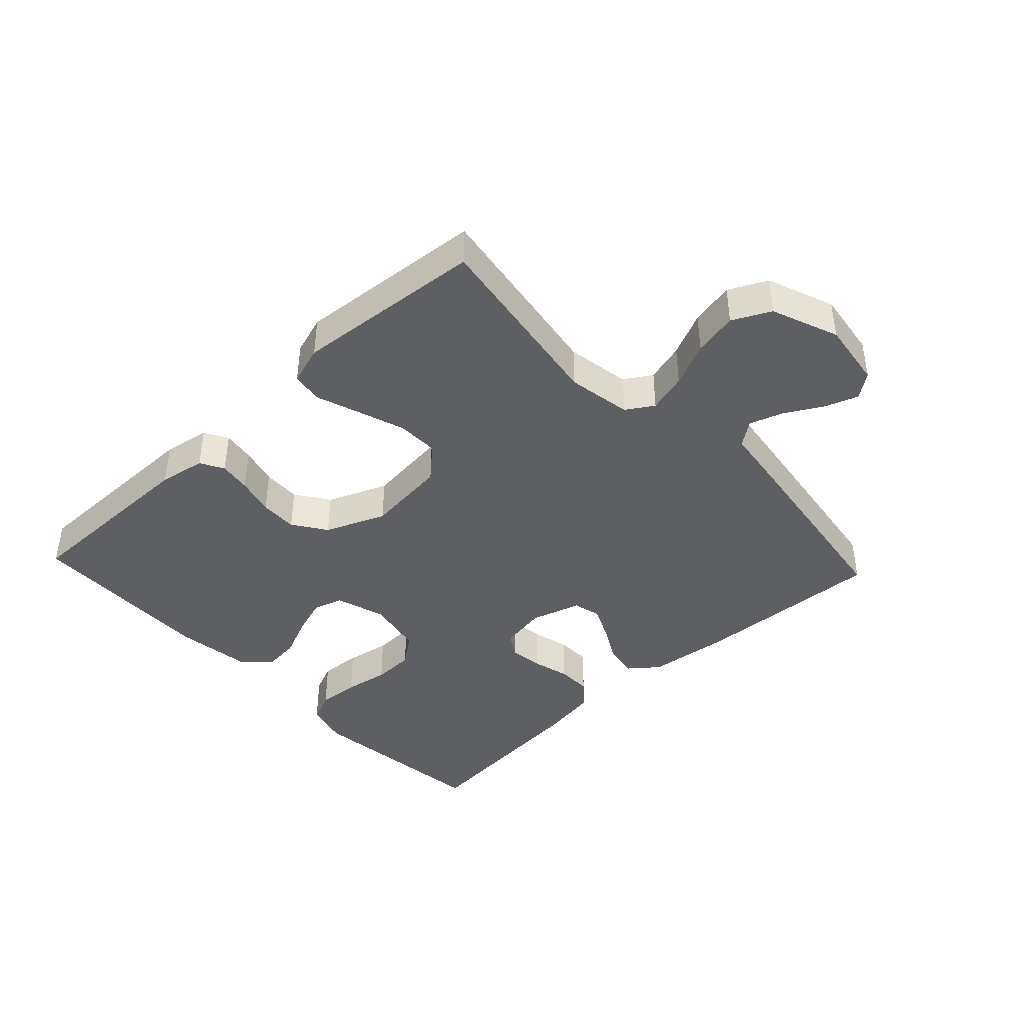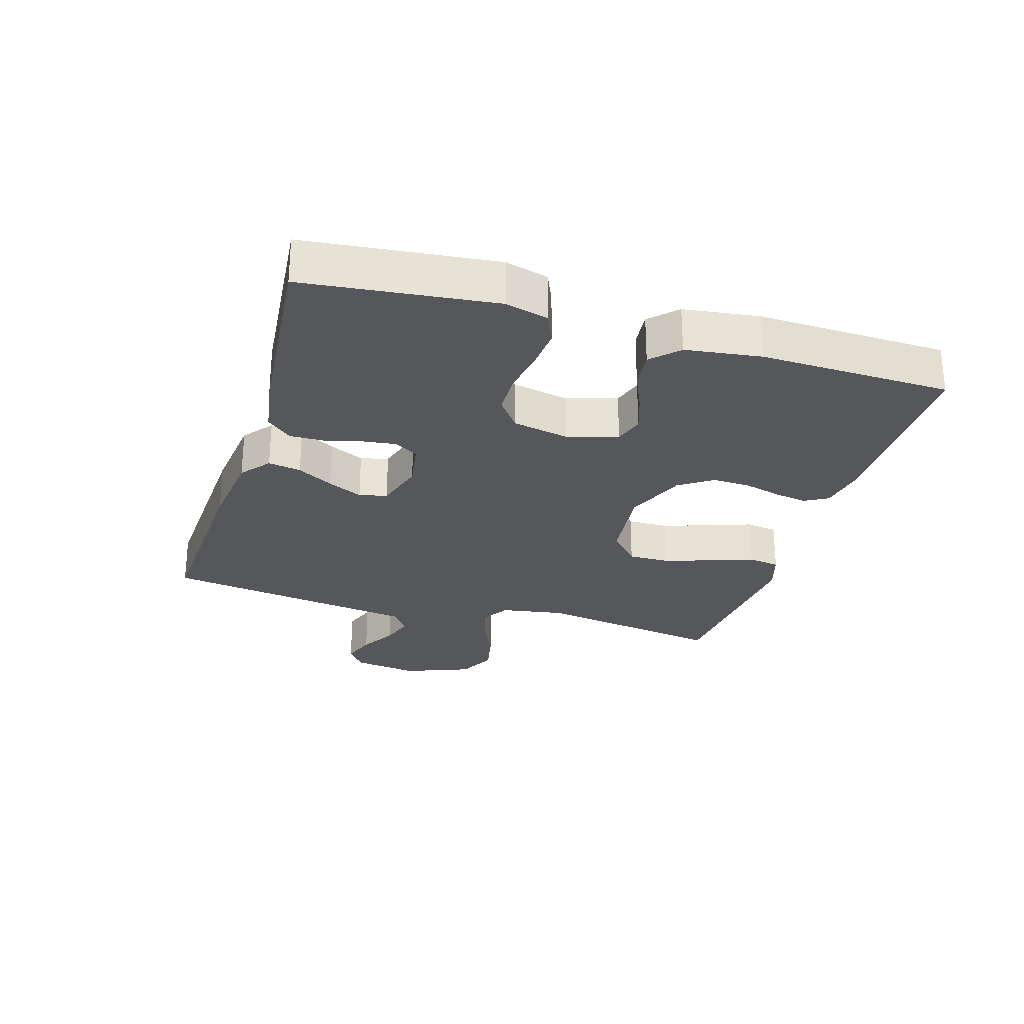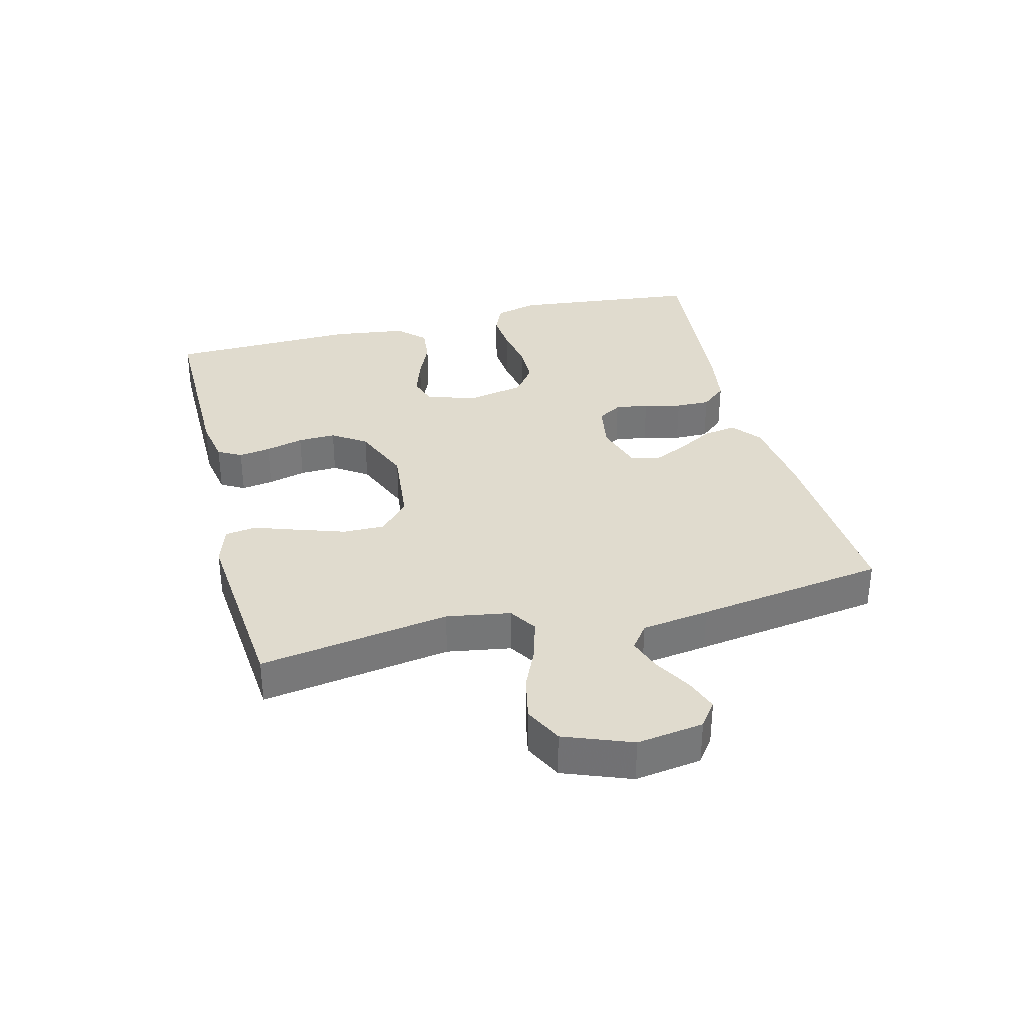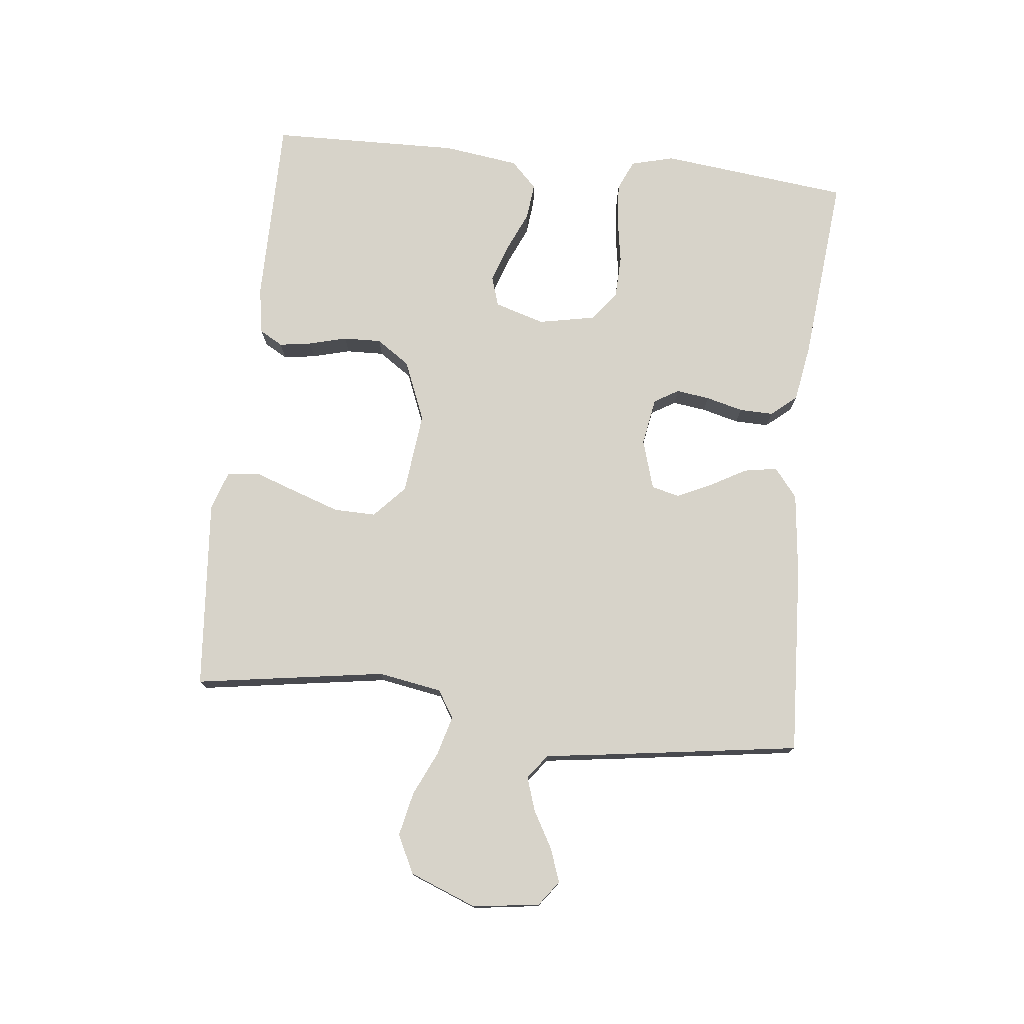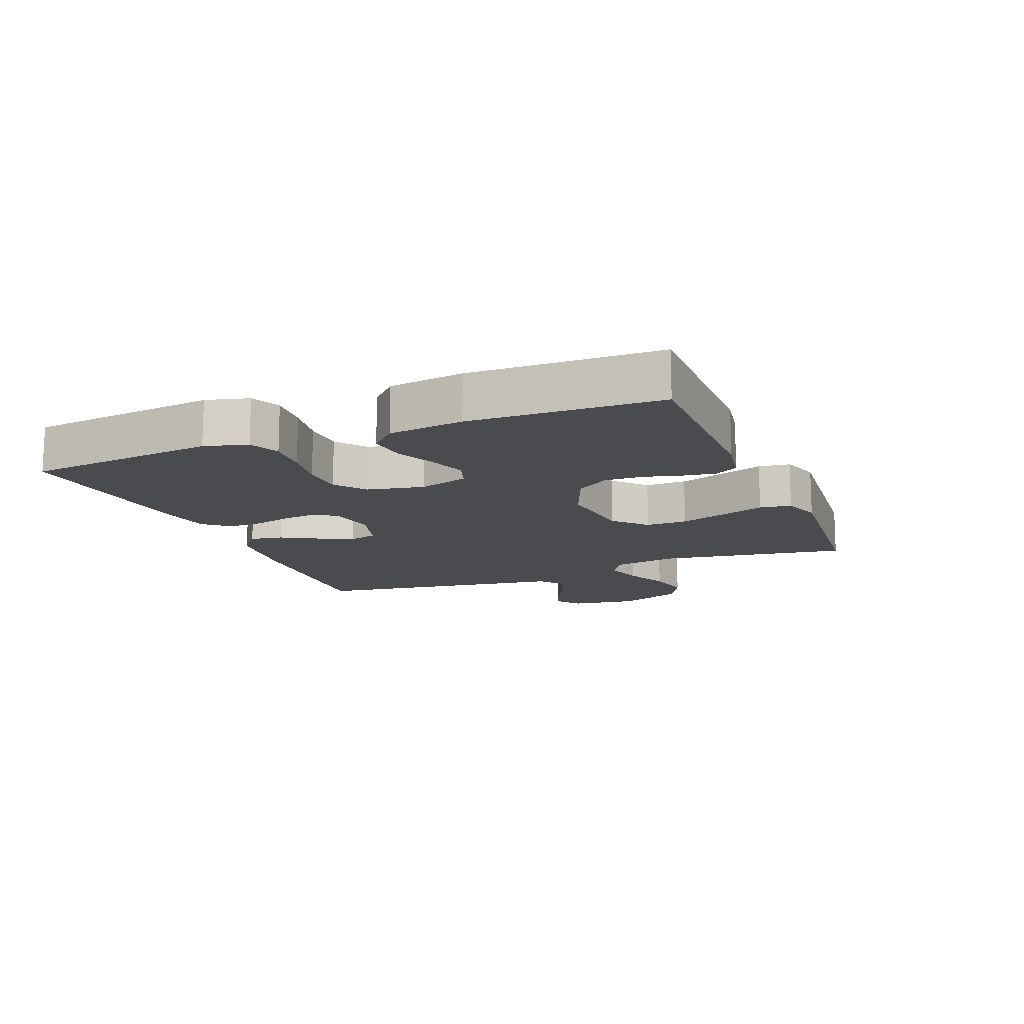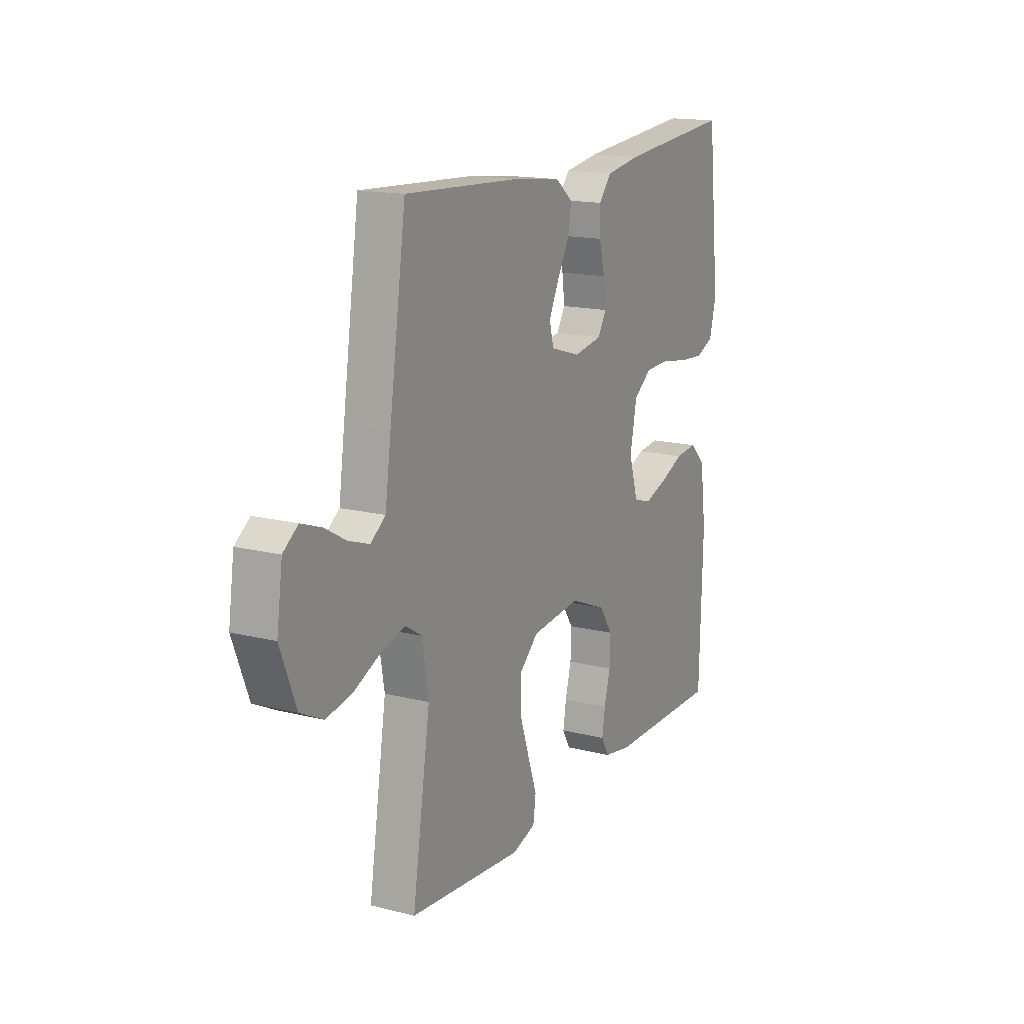
<metadata>
{"format":"obj","ext":"obj","renderer":"f3d","projection":"perspective","resolution":1024,"background":"white","views":[{"elev":-41.5,"azim":-136.8,"up":"+Y"},{"elev":-27.0,"azim":73.2,"up":"+Y"},{"elev":33.7,"azim":-104.4,"up":"+Y"},{"elev":76.2,"azim":-83.6,"up":"+Y"},{"elev":-13.7,"azim":111.9,"up":"+Y"},{"elev":15.9,"azim":-62.3,"up":"+Z"}]}
</metadata>
<code>
v -0.5 0.07 -0.5
v -0.453 0.07 -0.2
v -0.47 0.07 -0.099
v -0.513 0.07 -0.072
v -0.575 0.07 -0.089
v -0.645 0.07 -0.121
v -0.715 0.07 -0.136
v -0.775 0.07 -0.106
v -0.816 0.07 0
v -0.801 0.07 0.105
v -0.762 0.07 0.134
v -0.709 0.07 0.115
v -0.651 0.07 0.082
v -0.598 0.07 0.064
v -0.559 0.07 0.093
v -0.544 0.07 0.2
v -0.5 0.07 0.5
v -0.2 0.07 0.484
v -0.069 0.07 0.469
v -0.023 0.07 0.432
v -0.032 0.07 0.38
v -0.064 0.07 0.323
v -0.09 0.07 0.268
v -0.079 0.07 0.224
v 0 0.07 0.2
v 0.075 0.07 0.213
v 0.098 0.07 0.251
v 0.091 0.07 0.304
v 0.076 0.07 0.363
v 0.075 0.07 0.417
v 0.109 0.07 0.457
v 0.2 0.07 0.472
v 0.5 0.07 0.5
v 0.533 0.07 0.2
v 0.515 0.07 0.132
v 0.467 0.07 0.111
v 0.401 0.07 0.116
v 0.33 0.07 0.128
v 0.264 0.07 0.126
v 0.216 0.07 0.09
v 0.198 0.07 0
v 0.222 0.07 -0.079
v 0.269 0.07 -0.094
v 0.329 0.07 -0.074
v 0.393 0.07 -0.046
v 0.451 0.07 -0.04
v 0.492 0.07 -0.081
v 0.508 0.07 -0.2
v 0.5 0.07 -0.5
v 0.2 0.07 -0.499
v 0.126 0.07 -0.486
v 0.105 0.07 -0.449
v 0.113 0.07 -0.398
v 0.129 0.07 -0.338
v 0.131 0.07 -0.278
v 0.095 0.07 -0.225
v 0 0.07 -0.186
v -0.13 0.07 -0.2
v -0.181 0.07 -0.247
v -0.18 0.07 -0.313
v -0.155 0.07 -0.387
v -0.131 0.07 -0.456
v -0.138 0.07 -0.506
v -0.2 0.07 -0.526
v -0.5 0 -0.5
v -0.453 0 -0.2
v -0.47 0 -0.099
v -0.513 0 -0.072
v -0.575 0 -0.089
v -0.645 0 -0.121
v -0.715 0 -0.136
v -0.775 0 -0.106
v -0.816 0 0
v -0.801 0 0.105
v -0.762 0 0.134
v -0.709 0 0.115
v -0.651 0 0.082
v -0.598 0 0.064
v -0.559 0 0.093
v -0.544 0 0.2
v -0.5 0 0.5
v -0.2 0 0.484
v -0.069 0 0.469
v -0.023 0 0.432
v -0.032 0 0.38
v -0.064 0 0.323
v -0.09 0 0.268
v -0.079 0 0.224
v 0 0 0.2
v 0.075 0 0.213
v 0.098 0 0.251
v 0.091 0 0.304
v 0.076 0 0.363
v 0.075 0 0.417
v 0.109 0 0.457
v 0.2 0 0.472
v 0.5 0 0.5
v 0.533 0 0.2
v 0.515 0 0.132
v 0.467 0 0.111
v 0.401 0 0.116
v 0.33 0 0.128
v 0.264 0 0.126
v 0.216 0 0.09
v 0.198 0 0
v 0.222 0 -0.079
v 0.269 0 -0.094
v 0.329 0 -0.074
v 0.393 0 -0.046
v 0.451 0 -0.04
v 0.492 0 -0.081
v 0.508 0 -0.2
v 0.5 0 -0.5
v 0.2 0 -0.499
v 0.126 0 -0.486
v 0.105 0 -0.449
v 0.113 0 -0.398
v 0.129 0 -0.338
v 0.131 0 -0.278
v 0.095 0 -0.225
v 0 0 -0.186
v -0.13 0 -0.2
v -0.181 0 -0.247
v -0.18 0 -0.313
v -0.155 0 -0.387
v -0.131 0 -0.456
v -0.138 0 -0.506
v -0.2 0 -0.526
f 61 62 63 64
f 60 61 64 1
f 59 60 1 2
f 58 59 2 3
f 57 58 3 4
f 51 52 53 54
f 51 54 55
f 50 51 55
f 49 50 55
f 48 49 55 56
f 44 45 46 47
f 43 44 47 48
f 42 43 48 56
f 35 36 37 38
f 33 34 35 38
f 33 38 39
f 32 33 39 40
f 28 29 30 31
f 27 28 31 32
f 19 20 21 22
f 19 22 23
f 18 19 23
f 15 16 17 18
f 15 18 23 24
f 10 11 12 13
f 10 13 14
f 9 10 14
f 8 9 14
f 5 6 7 8
f 4 5 8 14
f 57 4 14 15
f 41 42 56 57
f 27 32 40 41
f 26 27 41 57
f 25 26 57 15
f 15 24 25
f 128 127 126 125
f 65 128 125 124
f 66 65 124 123
f 67 66 123 122
f 68 67 122 121
f 118 117 116 115
f 119 118 115
f 119 115 114
f 119 114 113
f 120 119 113 112
f 111 110 109 108
f 112 111 108 107
f 120 112 107 106
f 102 101 100 99
f 102 99 98 97
f 103 102 97
f 104 103 97 96
f 95 94 93 92
f 96 95 92 91
f 86 85 84 83
f 87 86 83
f 87 83 82
f 82 81 80 79
f 88 87 82 79
f 77 76 75 74
f 78 77 74
f 78 74 73
f 78 73 72
f 72 71 70 69
f 78 72 69 68
f 79 78 68 121
f 121 120 106 105
f 105 104 96 91
f 121 105 91 90
f 79 121 90 89
f 89 88 79
f 1 65 66 2
f 2 66 67 3
f 3 67 68 4
f 4 68 69 5
f 5 69 70 6
f 6 70 71 7
f 7 71 72 8
f 8 72 73 9
f 9 73 74 10
f 10 74 75 11
f 11 75 76 12
f 12 76 77 13
f 13 77 78 14
f 14 78 79 15
f 15 79 80 16
f 16 80 81 17
f 17 81 82 18
f 18 82 83 19
f 19 83 84 20
f 20 84 85 21
f 21 85 86 22
f 22 86 87 23
f 23 87 88 24
f 24 88 89 25
f 25 89 90 26
f 26 90 91 27
f 27 91 92 28
f 28 92 93 29
f 29 93 94 30
f 30 94 95 31
f 31 95 96 32
f 32 96 97 33
f 33 97 98 34
f 34 98 99 35
f 35 99 100 36
f 36 100 101 37
f 37 101 102 38
f 38 102 103 39
f 39 103 104 40
f 40 104 105 41
f 41 105 106 42
f 42 106 107 43
f 43 107 108 44
f 44 108 109 45
f 45 109 110 46
f 46 110 111 47
f 47 111 112 48
f 48 112 113 49
f 49 113 114 50
f 50 114 115 51
f 51 115 116 52
f 52 116 117 53
f 53 117 118 54
f 54 118 119 55
f 55 119 120 56
f 56 120 121 57
f 57 121 122 58
f 58 122 123 59
f 59 123 124 60
f 60 124 125 61
f 61 125 126 62
f 62 126 127 63
f 63 127 128 64
f 64 128 65 1

</code>
